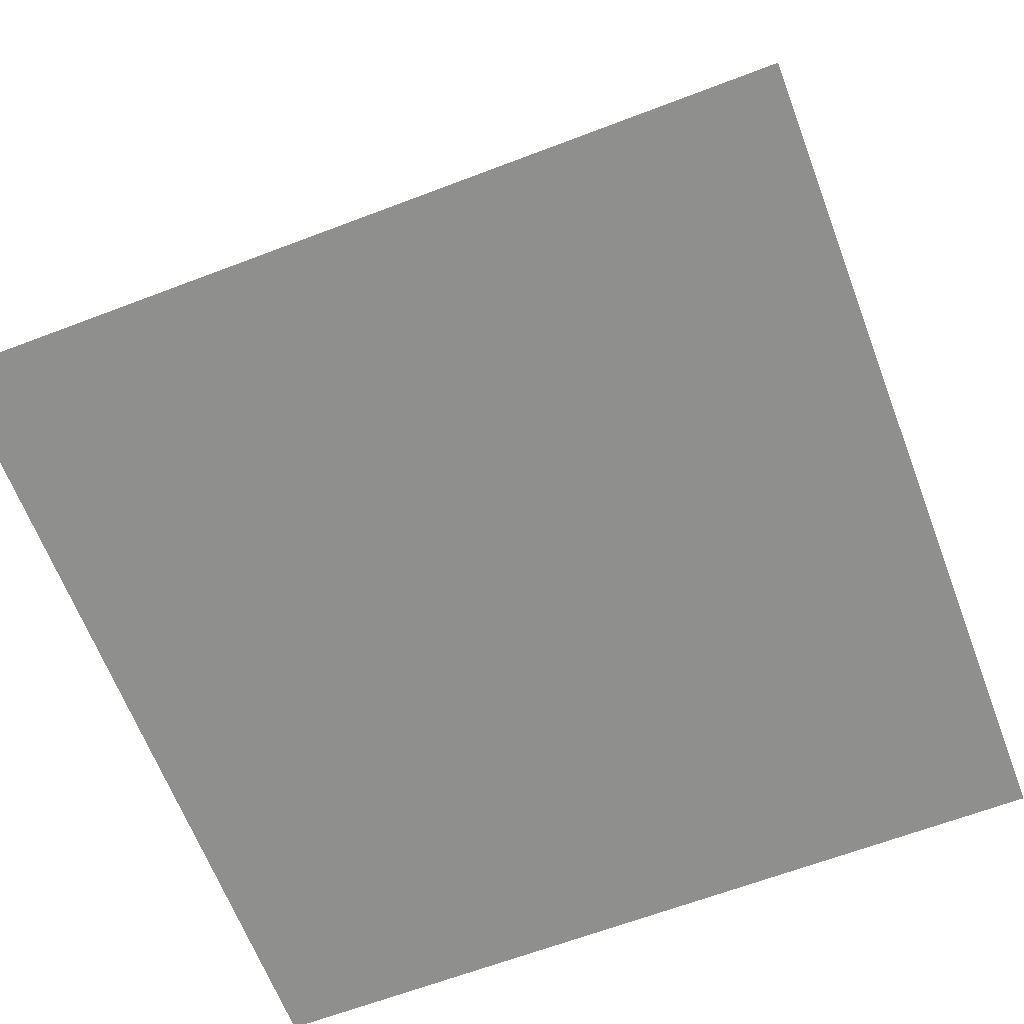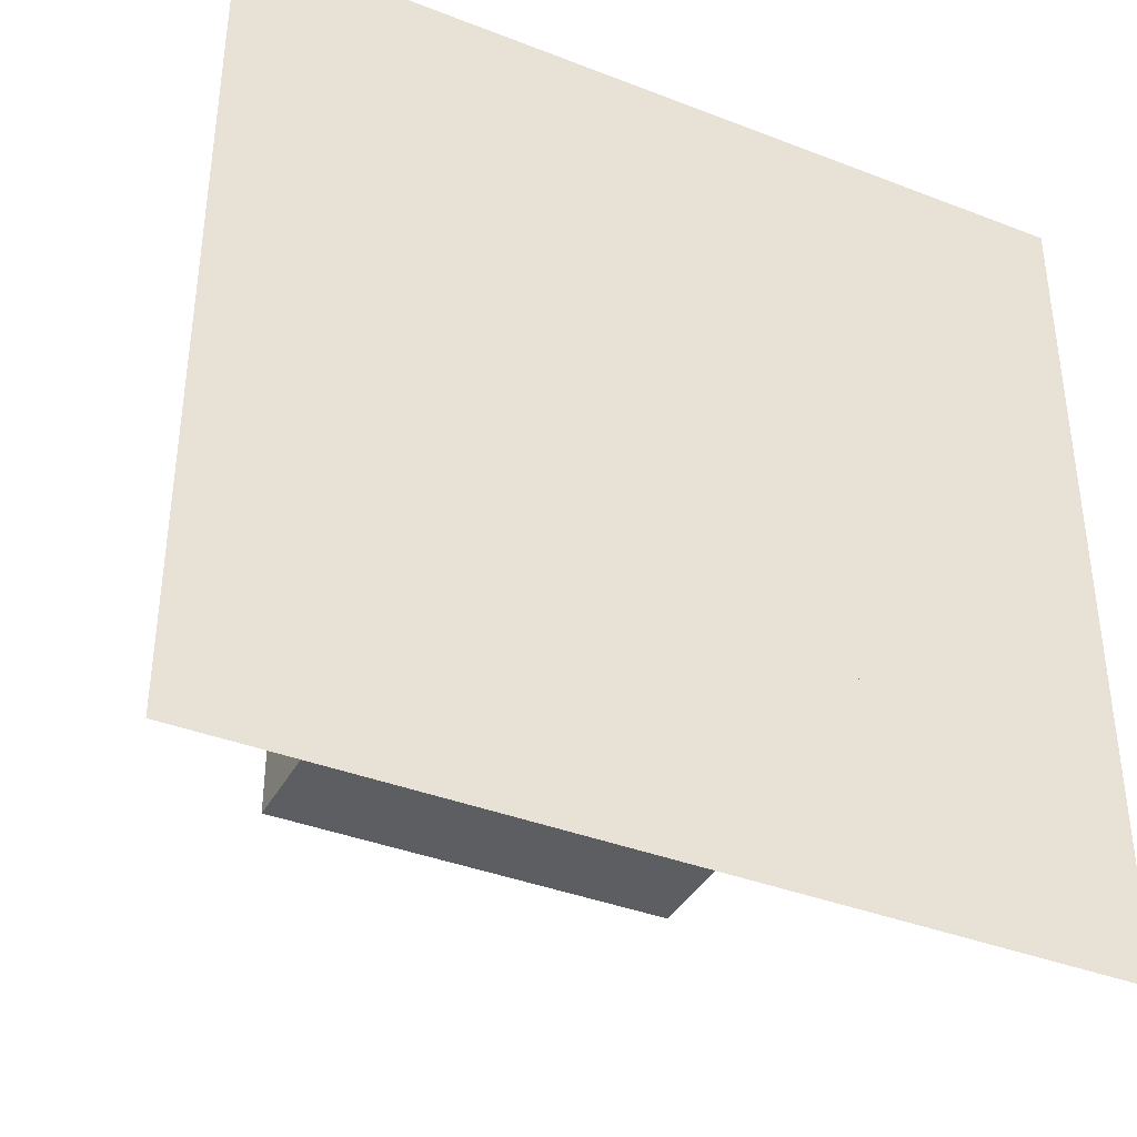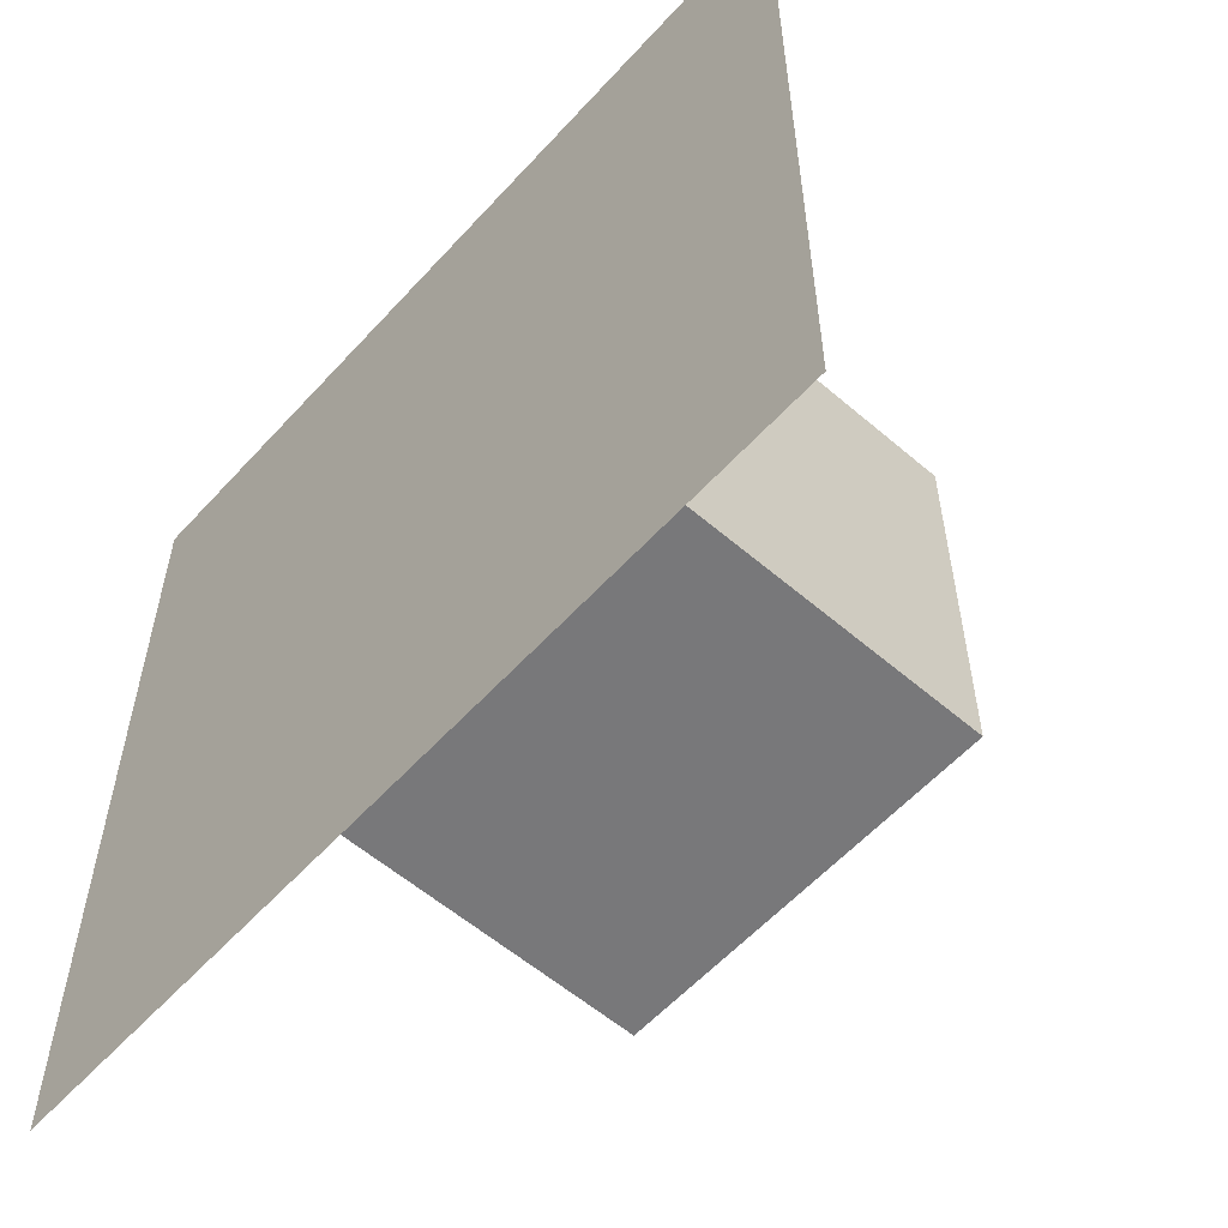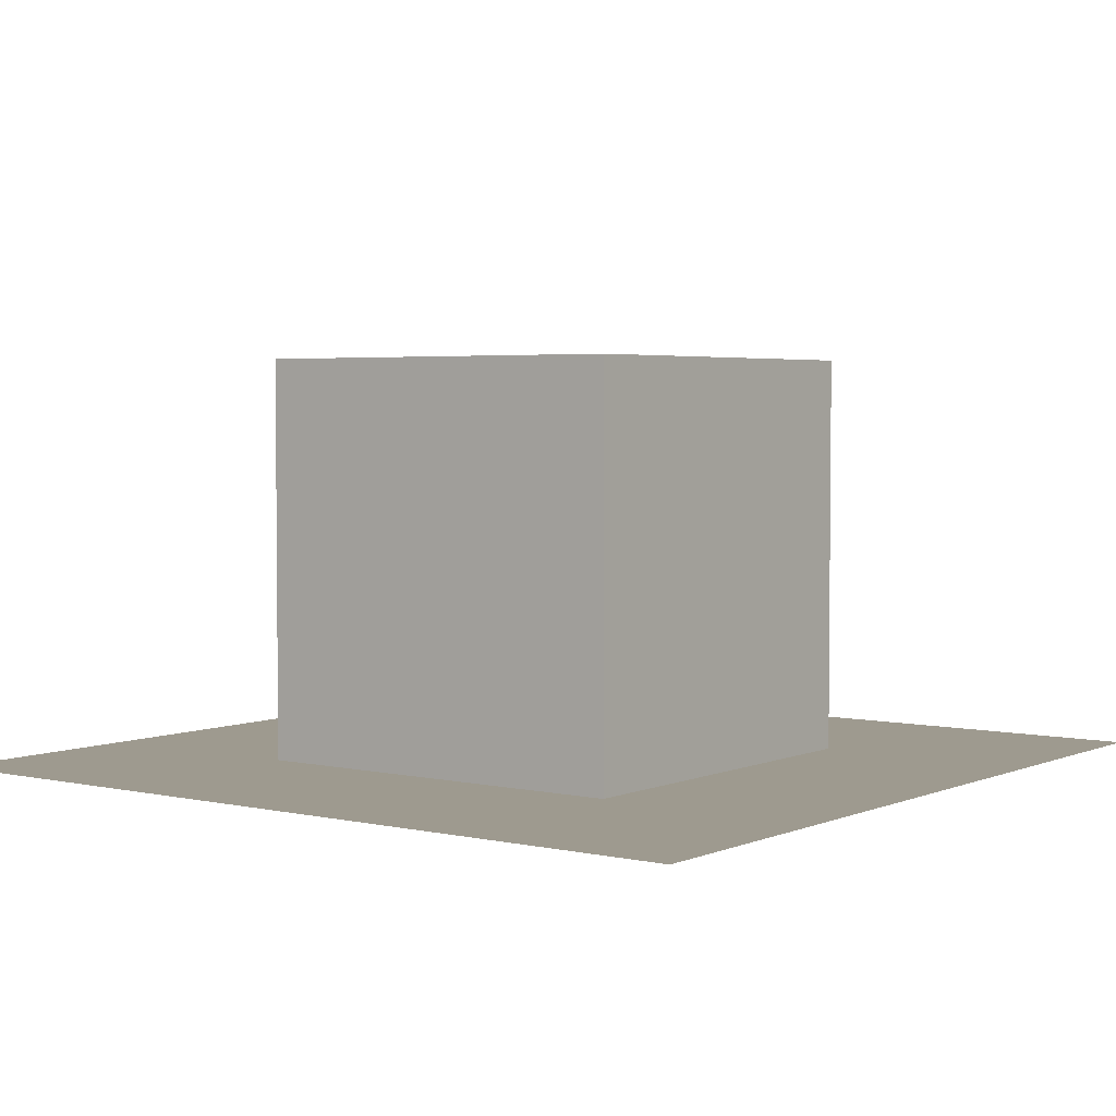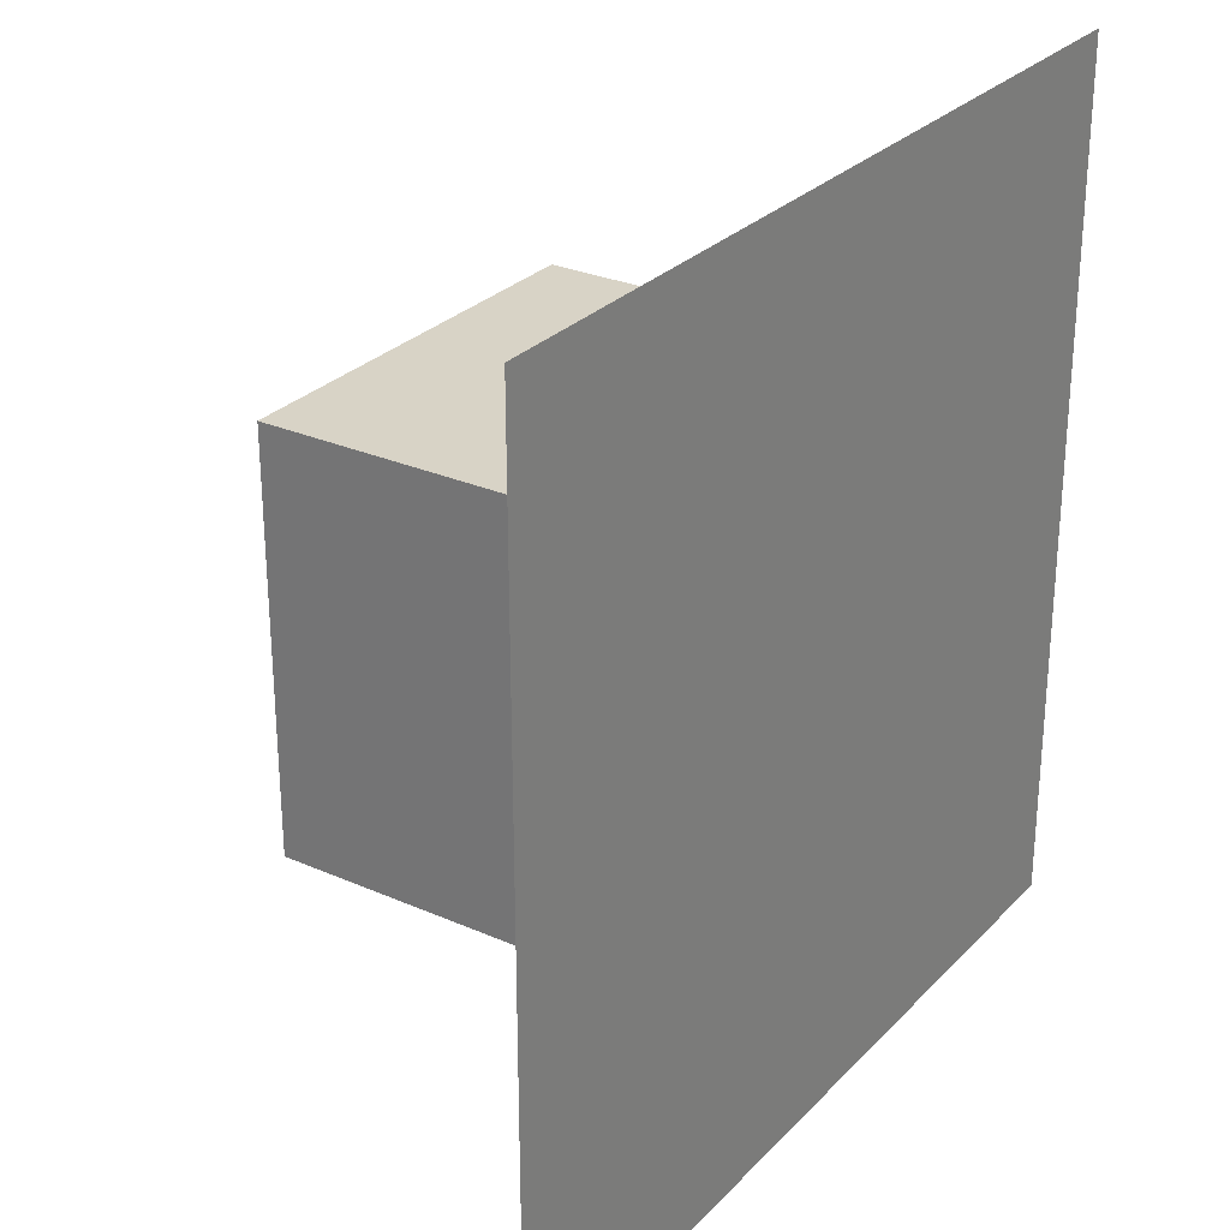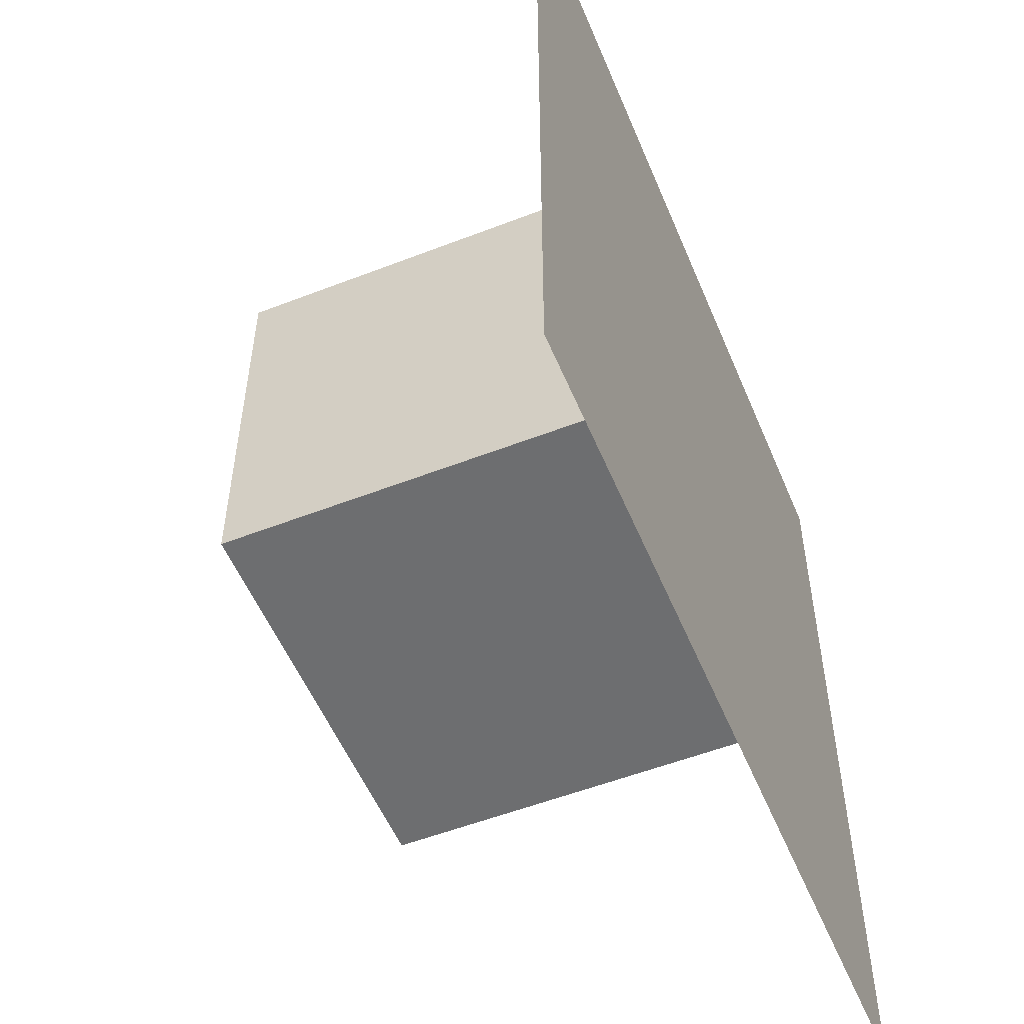
<metadata>
{"format":"obj","ext":"obj","renderer":"f3d","projection":"perspective","resolution":1024,"background":"white","views":[{"elev":-65.3,"azim":-159.1,"up":"+Z"},{"elev":-38.5,"azim":153.9,"up":"+Y"},{"elev":-57.5,"azim":-131.7,"up":"+Y"},{"elev":3.6,"azim":36.7,"up":"+Z"},{"elev":28.0,"azim":123.7,"up":"+Y"},{"elev":-54.2,"azim":112.4,"up":"+Y"}]}
</metadata>
<code>
o Cube.001
v -1 -1 -1
v -1 -1 1
v -1 1 -1
v -1 1 1
v 1 -1 -1
v 1 -1 1
v 1 1 -1
v 1 1 1
f 2 3 1
f 4 7 3
f 8 5 7
f 6 1 5
f 7 1 3
f 4 6 8
f 2 4 3
f 4 8 7
f 8 6 5
f 6 2 1
f 7 5 1
f 4 2 6
o Plane_Plane.001
v -2.114 -2.114 -1
v 2.114 -2.114 -1
v -2.114 2.114 -1
v 2.114 2.114 -1
f 10 11 9
f 10 12 11

</code>
